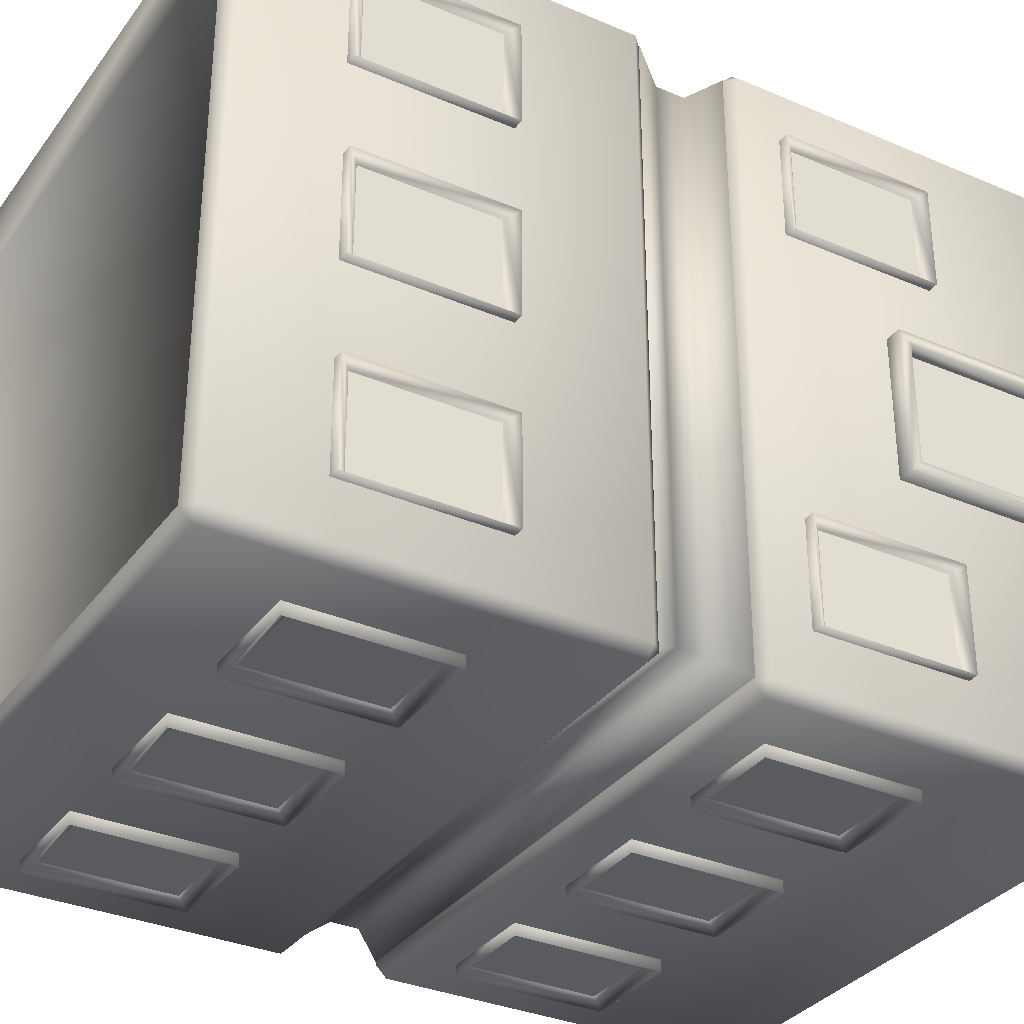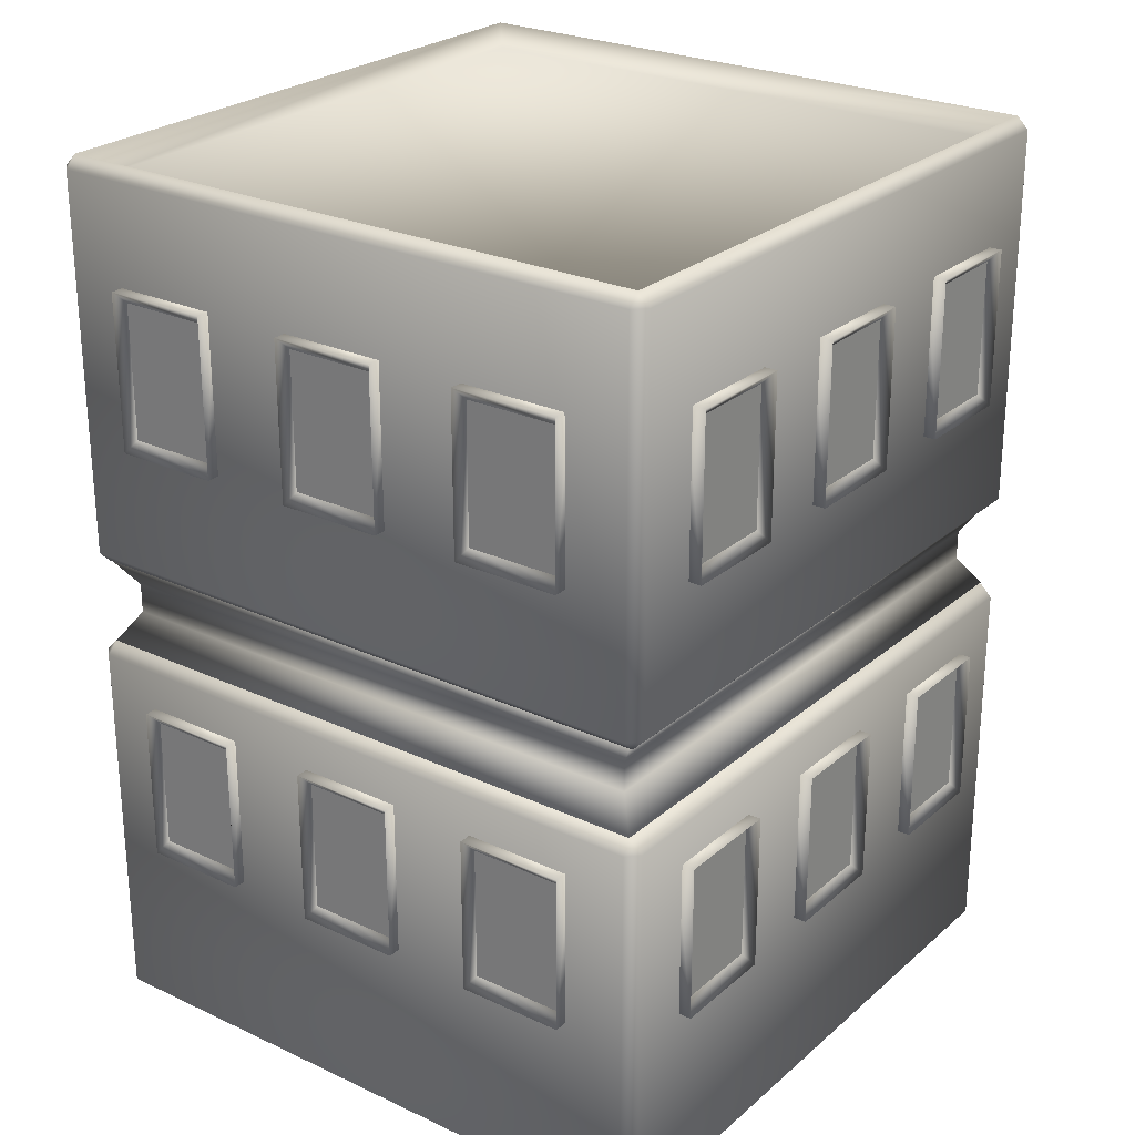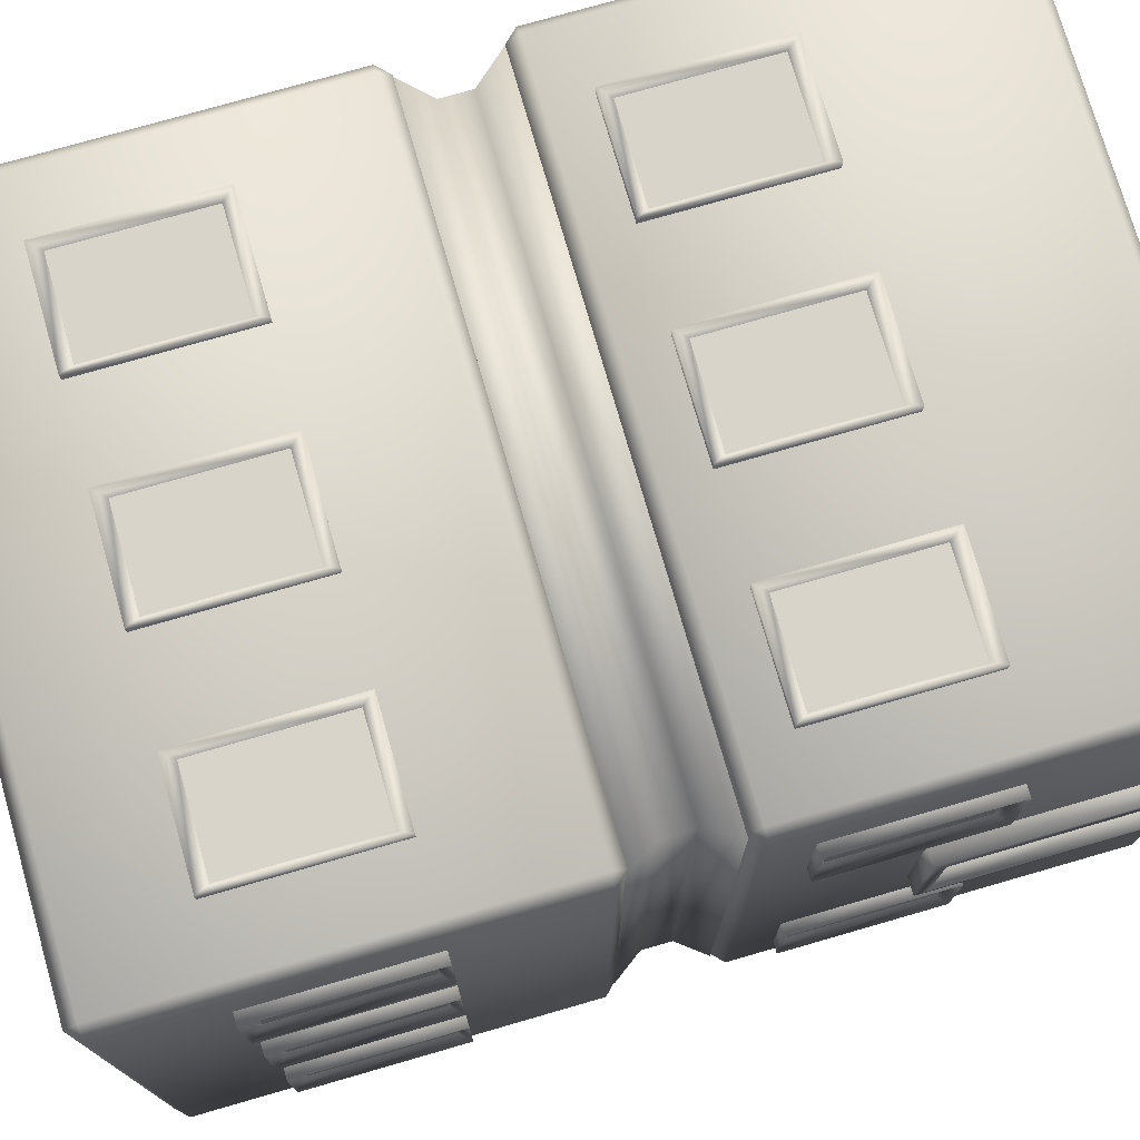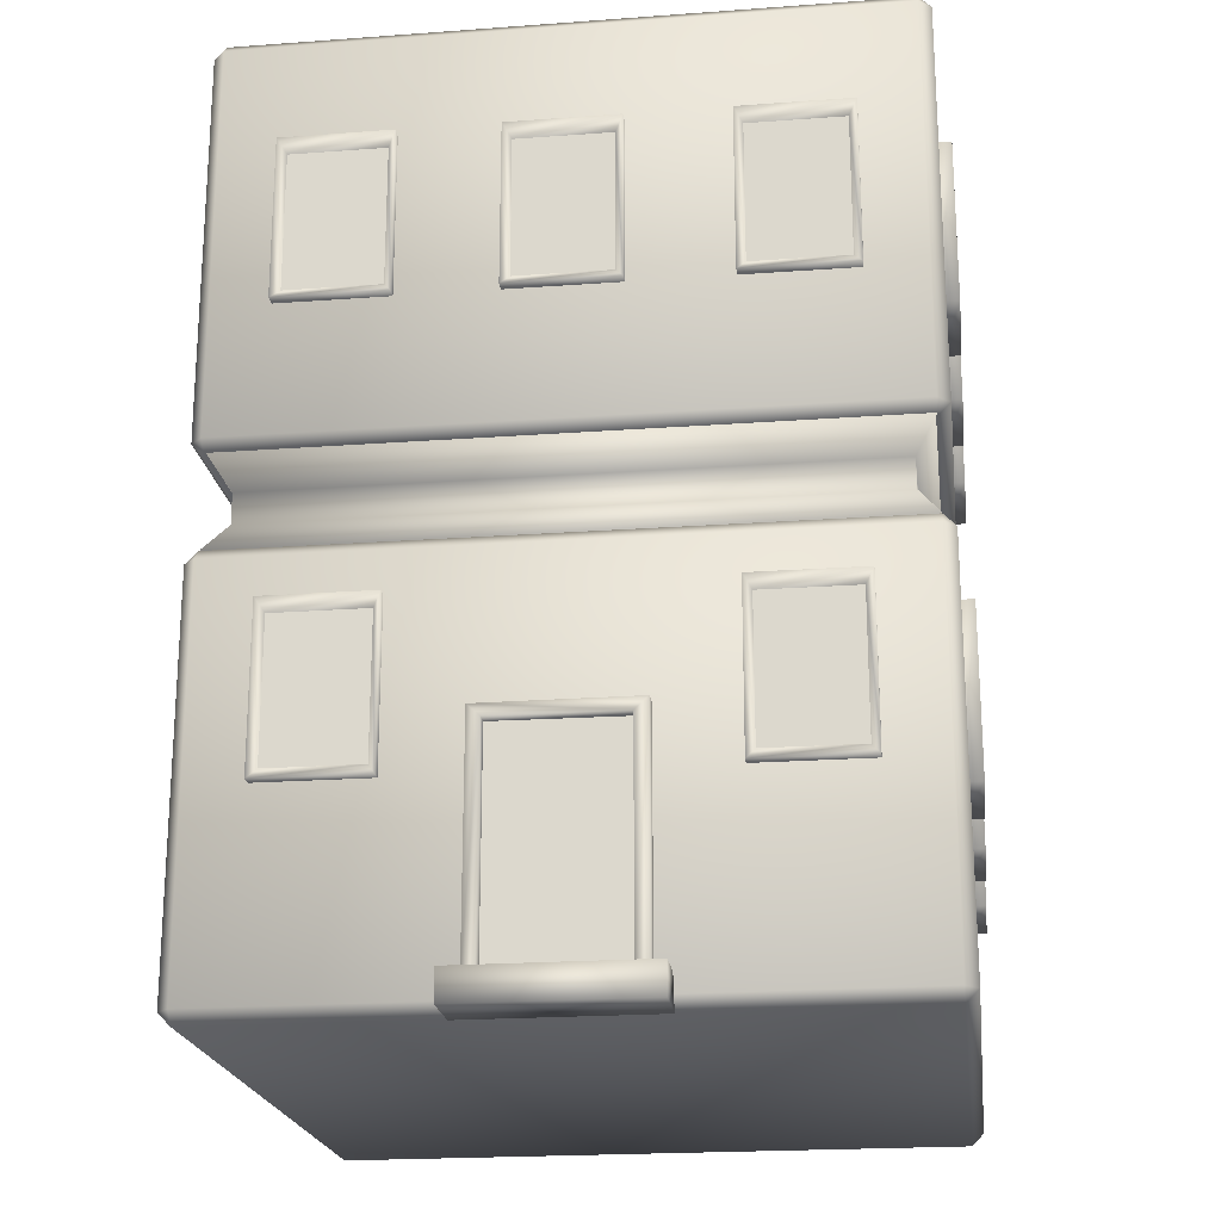
<metadata>
{"format":"obj","ext":"obj","renderer":"f3d","projection":"perspective","resolution":1024,"background":"white","views":[{"elev":-33.2,"azim":-120.6,"up":"+Z"},{"elev":25.5,"azim":126.7,"up":"+Y"},{"elev":75.4,"azim":-106.1,"up":"+Z"},{"elev":-21.0,"azim":-82.5,"up":"+Y"}]}
</metadata>
<code>
v  -0.474 0.7516 0.474
v  -0.474 0.7516 -0.474
v  0.474 0.7516 -0.474
v  0.474 0.7516 0.474
v  -0.474 0.7697 0.4921
v  0.474 0.7697 0.4921
v  0.474 1.351 0.4921
v  -0.474 1.351 0.4921
v  0.4921 0.7697 0.474
v  0.4921 0.7697 -0.474
v  0.4921 1.351 -0.474
v  0.4921 1.351 0.474
v  0.474 0.7697 -0.4921
v  -0.474 0.7697 -0.4921
v  -0.474 1.351 -0.4921
v  0.474 1.351 -0.4921
v  -0.4921 0.7697 -0.474
v  -0.4921 0.7697 0.474
v  -0.4921 1.351 0.474
v  -0.4921 1.351 -0.474
v  -0.474 1.37 0.474
v  0.474 1.37 0.474
v  -0.474 1.37 -0.474
v  0.474 1.37 -0.474
v  -0.4938 0.9764 -0.377
v  -0.4938 0.9764 -0.2382
v  -0.4938 1.181 -0.2382
v  -0.4938 1.181 -0.377
v  -0.4814 0.9587 -0.3889
v  -0.4814 0.9587 -0.2262
v  -0.5094 0.9587 -0.2262
v  -0.5094 0.9587 -0.3889
v  -0.4814 1.199 -0.2262
v  -0.5094 1.199 -0.2262
v  -0.4814 1.199 -0.3889
v  -0.5094 1.199 -0.3889
v  -0.4814 0.9587 0.2262
v  -0.4814 0.9587 0.3889
v  -0.5094 0.9587 0.3889
v  -0.5094 0.9587 0.2262
v  -0.4814 1.199 0.3889
v  -0.5094 1.199 0.3889
v  -0.4814 1.199 0.2262
v  -0.5094 1.199 0.2262
v  -0.4938 0.9764 0.3769
v  -0.4938 0.9764 0.2381
v  -0.4938 1.181 0.3769
v  -0.4938 1.181 0.2381
v  -0.2306 0.9764 -0.4958
v  -0.3694 0.9764 -0.4958
v  -0.3694 1.181 -0.4958
v  -0.2306 1.181 -0.4958
v  -0.2186 0.9587 -0.4834
v  -0.3814 0.9587 -0.4834
v  -0.3814 0.9587 -0.5114
v  -0.2186 0.9587 -0.5114
v  -0.3814 1.199 -0.4834
v  -0.3814 1.199 -0.5114
v  -0.2186 1.199 -0.4834
v  -0.2186 1.199 -0.5114
v  0.071 0.9764 -0.4958
v  -0.0678 0.9764 -0.4958
v  -0.0678 1.181 -0.4958
v  0.071 1.181 -0.4958
v  0.0829 0.9587 -0.4834
v  -0.0798 0.9587 -0.4834
v  -0.0798 0.9587 -0.5114
v  0.0829 0.9587 -0.5114
v  -0.0798 1.199 -0.4834
v  -0.0798 1.199 -0.5114
v  0.0829 1.199 -0.4834
v  0.0829 1.199 -0.5114
v  0.3685 0.9764 -0.4958
v  0.2297 0.9764 -0.4958
v  0.2297 1.181 -0.4958
v  0.3685 1.181 -0.4958
v  0.3804 0.9587 -0.4834
v  0.2177 0.9587 -0.4834
v  0.2177 0.9587 -0.5114
v  0.3804 0.9587 -0.5114
v  0.2177 1.199 -0.4834
v  0.2177 1.199 -0.5114
v  0.3804 1.199 -0.4834
v  0.3804 1.199 -0.5114
v  0.4961 0.9764 -0.3677
v  0.4961 1.181 -0.3677
v  0.4961 1.181 -0.2289
v  0.4961 0.9764 -0.2289
v  0.4837 0.9587 -0.3797
v  0.5117 0.9587 -0.3797
v  0.5117 0.9587 -0.217
v  0.4837 0.9587 -0.217
v  0.5117 1.199 -0.217
v  0.4837 1.199 -0.217
v  0.5117 1.199 -0.3797
v  0.4837 1.199 -0.3797
v  0.4961 0.9764 -0.0702
v  0.4961 1.181 -0.0702
v  0.4961 1.181 0.0686
v  0.4961 0.9764 0.0686
v  0.4837 0.9587 -0.0822
v  0.5117 0.9587 -0.0822
v  0.5117 0.9587 0.0805
v  0.4837 0.9587 0.0805
v  0.5117 1.199 0.0805
v  0.4837 1.199 0.0805
v  0.5117 1.199 -0.0822
v  0.4837 1.199 -0.0822
v  0.4961 0.9764 0.2313
v  0.4961 1.181 0.2313
v  0.4961 1.181 0.3701
v  0.4961 0.9764 0.3701
v  0.4837 0.9587 0.2194
v  0.5117 0.9587 0.2194
v  0.5117 0.9587 0.3821
v  0.4837 0.9587 0.3821
v  0.5117 1.199 0.3821
v  0.4837 1.199 0.3821
v  0.5117 1.199 0.2194
v  0.4837 1.199 0.2194
v  0.3685 0.9764 0.4949
v  0.3685 1.181 0.4949
v  0.2297 1.181 0.4949
v  0.2297 0.9764 0.4949
v  0.3804 0.9587 0.4825
v  0.3804 0.9587 0.5105
v  0.2177 0.9587 0.5105
v  0.2177 0.9587 0.4825
v  0.2177 1.199 0.5105
v  0.2177 1.199 0.4825
v  0.3804 1.199 0.5105
v  0.3804 1.199 0.4825
v  0.071 0.9764 0.4949
v  0.071 1.181 0.4949
v  -0.0678 1.181 0.4949
v  -0.0678 0.9764 0.4949
v  0.0829 0.9587 0.4825
v  0.0829 0.9587 0.5105
v  -0.0798 0.9587 0.5105
v  -0.0798 0.9587 0.4825
v  -0.0798 1.199 0.5105
v  -0.0798 1.199 0.4825
v  0.0829 1.199 0.5105
v  0.0829 1.199 0.4825
v  -0.2306 0.9764 0.4949
v  -0.2306 1.181 0.4949
v  -0.3694 1.181 0.4949
v  -0.3694 0.9764 0.4949
v  -0.2186 0.9587 0.4825
v  -0.2186 0.9587 0.5105
v  -0.3814 0.9587 0.5105
v  -0.3814 0.9587 0.4825
v  -0.3814 1.199 0.5105
v  -0.3814 1.199 0.4825
v  -0.2186 1.199 0.5105
v  -0.2186 1.199 0.4825
v  0.4533 1.336 0.4533
v  0.4533 1.336 -0.4533
v  -0.4533 1.336 -0.4533
v  -0.4533 1.336 0.4533
v  -0.4938 0.9764 -0.0705
v  -0.4938 0.9764 0.0683
v  -0.4938 1.181 0.0683
v  -0.4938 1.181 -0.0705
v  -0.4814 0.9587 -0.0824
v  -0.4814 0.9587 0.0803
v  -0.5094 0.9587 0.0803
v  -0.5094 0.9587 -0.0824
v  -0.4814 1.199 0.0803
v  -0.5094 1.199 0.0803
v  -0.4814 1.199 -0.0824
v  -0.5094 1.199 -0.0824
v  -0.4784 0.6185 0.4738
v  -0.4784 0.6185 -0.4704
v  0.474 0.6185 -0.4704
v  0.474 0.6185 0.4738
v  -0.4784 0.7541 0.4738
v  0.474 0.7541 0.4738
v  0.474 0.7541 -0.4704
v  -0.4784 0.7541 -0.4704
v  0.4441 0.6637 0.4442
v  -0.4485 0.6637 0.4442
v  0.4441 0.7089 0.4442
v  -0.4485 0.7089 0.4442
v  0.4441 0.6637 -0.4407
v  0.4441 0.7089 -0.4407
v  -0.4485 0.6637 -0.4407
v  -0.4485 0.7089 -0.4407
v  -0.474 0.0005 0.474
v  -0.474 0.0005 -0.474
v  0.474 0.0005 -0.474
v  0.474 0.0005 0.474
v  -0.474 0.0187 0.4921
v  0.474 0.0187 0.4921
v  0.474 0.6004 0.4921
v  -0.474 0.6004 0.4921
v  0.4921 0.0187 0.474
v  0.4921 0.0187 -0.474
v  0.4921 0.6004 -0.474
v  0.4921 0.6004 0.474
v  0.474 0.0187 -0.4921
v  -0.474 0.0187 -0.4921
v  -0.474 0.6004 -0.4921
v  0.474 0.6004 -0.4921
v  -0.4921 0.0187 -0.474
v  -0.4921 0.0187 0.474
v  -0.4921 0.6004 0.474
v  -0.4921 0.6004 -0.474
v  -0.474 0.6186 0.474
v  0.474 0.6186 0.474
v  -0.474 0.6186 -0.474
v  0.474 0.6186 -0.474
v  -0.5183 0.0442 -0.1137
v  -0.5192 0.0441 -0.0952
v  -0.5192 0.3636 -0.0952
v  -0.5183 0.3805 -0.1137
v  -0.4912 0.0441 -0.0952
v  -0.4912 0.3636 -0.0952
v  -0.4921 0.3805 -0.1137
v  -0.4921 0.0442 -0.1137
v  -0.5183 0.3809 0.1123
v  -0.4921 0.3809 0.1123
v  -0.5192 0.3626 0.0927
v  -0.4912 0.3626 0.0927
v  -0.5183 0.0442 0.1127
v  -0.4921 0.0442 0.1127
v  -0.5192 0.0441 0.0934
v  -0.4912 0.0441 0.0934
v  -0.4971 0.3675 -0.1062
v  -0.4971 0.0307 -0.1062
v  -0.4971 0.0307 0.104
v  -0.4971 0.3675 0.104
v  -0.4938 0.3159 -0.377
v  -0.4938 0.3159 -0.2382
v  -0.4938 0.5208 -0.2382
v  -0.4938 0.5208 -0.377
v  -0.4814 0.2982 -0.3889
v  -0.4814 0.2982 -0.2262
v  -0.5094 0.2982 -0.2262
v  -0.5094 0.2982 -0.3889
v  -0.4814 0.5385 -0.2262
v  -0.5094 0.5385 -0.2262
v  -0.4814 0.5385 -0.3889
v  -0.5094 0.5385 -0.3889
v  -0.4814 0.2982 0.2262
v  -0.4814 0.2982 0.3889
v  -0.5094 0.2982 0.3889
v  -0.5094 0.2982 0.2262
v  -0.4814 0.5385 0.3889
v  -0.5094 0.5385 0.3889
v  -0.4814 0.5385 0.2262
v  -0.5094 0.5385 0.2262
v  -0.4938 0.3159 0.3769
v  -0.4938 0.3159 0.2381
v  -0.4938 0.5208 0.3769
v  -0.4938 0.5208 0.2381
v  -0.2306 0.3159 -0.4958
v  -0.3694 0.3159 -0.4958
v  -0.3694 0.5208 -0.4958
v  -0.2306 0.5208 -0.4958
v  -0.2186 0.2982 -0.4834
v  -0.3814 0.2982 -0.4834
v  -0.3814 0.2982 -0.5114
v  -0.2186 0.2982 -0.5114
v  -0.3814 0.5385 -0.4834
v  -0.3814 0.5385 -0.5114
v  -0.2186 0.5385 -0.4834
v  -0.2186 0.5385 -0.5114
v  0.071 0.3159 -0.4958
v  -0.0678 0.3159 -0.4958
v  -0.0678 0.5208 -0.4958
v  0.071 0.5208 -0.4958
v  0.0829 0.2982 -0.4834
v  -0.0798 0.2982 -0.4834
v  -0.0798 0.2982 -0.5114
v  0.0829 0.2982 -0.5114
v  -0.0798 0.5385 -0.4834
v  -0.0798 0.5385 -0.5114
v  0.0829 0.5385 -0.4834
v  0.0829 0.5385 -0.5114
v  0.3685 0.3159 -0.4958
v  0.2297 0.3159 -0.4958
v  0.2297 0.5208 -0.4958
v  0.3685 0.5208 -0.4958
v  0.3804 0.2982 -0.4834
v  0.2177 0.2982 -0.4834
v  0.2177 0.2982 -0.5114
v  0.3804 0.2982 -0.5114
v  0.2177 0.5385 -0.4834
v  0.2177 0.5385 -0.5114
v  0.3804 0.5385 -0.4834
v  0.3804 0.5385 -0.5114
v  0.4961 0.3159 -0.3677
v  0.4961 0.5208 -0.3677
v  0.4961 0.5208 -0.2289
v  0.4961 0.3159 -0.2289
v  0.4837 0.2982 -0.3797
v  0.5117 0.2982 -0.3797
v  0.5117 0.2982 -0.217
v  0.4837 0.2982 -0.217
v  0.5117 0.5385 -0.217
v  0.4837 0.5385 -0.217
v  0.5117 0.5385 -0.3797
v  0.4837 0.5385 -0.3797
v  0.4961 0.3159 -0.0702
v  0.4961 0.5208 -0.0702
v  0.4961 0.5208 0.0686
v  0.4961 0.3159 0.0686
v  0.4837 0.2982 -0.0822
v  0.5117 0.2982 -0.0822
v  0.5117 0.2982 0.0805
v  0.4837 0.2982 0.0805
v  0.5117 0.5385 0.0805
v  0.4837 0.5385 0.0805
v  0.5117 0.5385 -0.0822
v  0.4837 0.5385 -0.0822
v  0.4961 0.3159 0.2313
v  0.4961 0.5208 0.2313
v  0.4961 0.5208 0.3701
v  0.4961 0.3159 0.3701
v  0.4837 0.2982 0.2194
v  0.5117 0.2982 0.2194
v  0.5117 0.2982 0.3821
v  0.4837 0.2982 0.3821
v  0.5117 0.5385 0.3821
v  0.4837 0.5385 0.3821
v  0.5117 0.5385 0.2194
v  0.4837 0.5385 0.2194
v  0.3685 0.3159 0.4949
v  0.3685 0.5208 0.4949
v  0.2297 0.5208 0.4949
v  0.2297 0.3159 0.4949
v  0.3804 0.2982 0.4825
v  0.3804 0.2982 0.5105
v  0.2177 0.2982 0.5105
v  0.2177 0.2982 0.4825
v  0.2177 0.5385 0.5105
v  0.2177 0.5385 0.4825
v  0.3804 0.5385 0.5105
v  0.3804 0.5385 0.4825
v  0.071 0.3159 0.4949
v  0.071 0.5208 0.4949
v  -0.0678 0.5208 0.4949
v  -0.0678 0.3159 0.4949
v  0.0829 0.2982 0.4825
v  0.0829 0.2982 0.5105
v  -0.0798 0.2982 0.5105
v  -0.0798 0.2982 0.4825
v  -0.0798 0.5385 0.5105
v  -0.0798 0.5385 0.4825
v  0.0829 0.5385 0.5105
v  0.0829 0.5385 0.4825
v  -0.2306 0.3159 0.4949
v  -0.2306 0.5208 0.4949
v  -0.3694 0.5208 0.4949
v  -0.3694 0.3159 0.4949
v  -0.2186 0.2982 0.4825
v  -0.2186 0.2982 0.5105
v  -0.3814 0.2982 0.5105
v  -0.3814 0.2982 0.4825
v  -0.3814 0.5385 0.5105
v  -0.3814 0.5385 0.4825
v  -0.2186 0.5385 0.5105
v  -0.2186 0.5385 0.4825
v  -0.4687 0.0003 -0.137
v  -0.4687 0.0455 -0.137
v  -0.4687 0.0455 0.1355
v  -0.4687 0.0003 0.1355
v  -0.5564 0.0003 -0.137
v  -0.5564 0.0003 0.1355
v  -0.5564 0.0455 0.1355
v  -0.5564 0.0455 -0.137
o House
g House
f 1 2 3 4
f 5 6 7 8
f 9 10 11 12
f 13 14 15 16
f 17 18 19 20
f 5 18 1
f 4 9 6
f 17 14 2
f 3 13 10
f 8 21 19
f 12 22 7
f 20 23 15
f 16 24 11
f 1 18 17 2
f 2 14 13 3
f 3 10 9 4
f 4 6 5 1
f 21 8 7 22
f 22 12 11 24
f 24 16 15 23
f 23 20 19 21
f 6 9 12 7
f 8 19 18 5
f 10 13 16 11
f 14 17 20 15
f 25 26 27 28
f 29 30 31 32
f 30 33 34 31
f 33 35 36 34
f 35 29 32 36
f 32 31 26 25
f 31 34 27 26
f 34 36 28 27
f 36 32 25 28
f 37 38 39 40
f 38 41 42 39
f 41 43 44 42
f 43 37 40 44
f 40 39 45 46
f 39 42 47 45
f 42 44 48 47
f 44 40 46 48
f 46 45 47 48
f 49 50 51 52
f 53 54 55 56
f 54 57 58 55
f 57 59 60 58
f 59 53 56 60
f 56 55 50 49
f 55 58 51 50
f 58 60 52 51
f 60 56 49 52
f 61 62 63 64
f 65 66 67 68
f 66 69 70 67
f 69 71 72 70
f 71 65 68 72
f 68 67 62 61
f 67 70 63 62
f 70 72 64 63
f 72 68 61 64
f 73 74 75 76
f 77 78 79 80
f 78 81 82 79
f 81 83 84 82
f 83 77 80 84
f 80 79 74 73
f 79 82 75 74
f 82 84 76 75
f 84 80 73 76
f 85 86 87 88
f 89 90 91 92
f 92 91 93 94
f 94 93 95 96
f 96 95 90 89
f 90 85 88 91
f 91 88 87 93
f 93 87 86 95
f 95 86 85 90
f 97 98 99 100
f 101 102 103 104
f 104 103 105 106
f 106 105 107 108
f 108 107 102 101
f 102 97 100 103
f 103 100 99 105
f 105 99 98 107
f 107 98 97 102
f 109 110 111 112
f 113 114 115 116
f 116 115 117 118
f 118 117 119 120
f 120 119 114 113
f 114 109 112 115
f 115 112 111 117
f 117 111 110 119
f 119 110 109 114
f 121 122 123 124
f 125 126 127 128
f 128 127 129 130
f 130 129 131 132
f 132 131 126 125
f 126 121 124 127
f 127 124 123 129
f 129 123 122 131
f 131 122 121 126
f 133 134 135 136
f 137 138 139 140
f 140 139 141 142
f 142 141 143 144
f 144 143 138 137
f 138 133 136 139
f 139 136 135 141
f 141 135 134 143
f 143 134 133 138
f 145 146 147 148
f 149 150 151 152
f 152 151 153 154
f 154 153 155 156
f 156 155 150 149
f 150 145 148 151
f 151 148 147 153
f 153 147 146 155
f 155 146 145 150
f 157 158 159
f 157 159 160
f 161 162 163 164
f 165 166 167 168
f 166 169 170 167
f 169 171 172 170
f 171 165 168 172
f 168 167 162 161
f 167 170 163 162
f 170 172 164 163
f 172 168 161 164
f 21 22 157 160
f 22 24 158 157
f 24 23 159 158
f 23 21 160 159
f 173 174 175 176
f 177 178 179 180
f 173 176 181 182
f 182 181 183 184
f 184 183 178 177
f 176 175 185 181
f 181 185 186 183
f 183 186 179 178
f 175 174 187 185
f 185 187 188 186
f 186 188 180 179
f 174 173 182 187
f 187 182 184 188
f 188 184 177 180
f 189 190 191 192
f 193 194 195 196
f 197 198 199 200
f 201 202 203 204
f 205 206 207 208
f 193 206 189
f 192 197 194
f 205 202 190
f 191 201 198
f 196 209 207
f 200 210 195
f 208 211 203
f 204 212 199
f 189 206 205 190
f 190 202 201 191
f 191 198 197 192
f 192 194 193 189
f 209 196 195 210
f 210 200 199 212
f 212 204 203 211
f 211 208 207 209
f 194 197 200 195
f 196 207 206 193
f 198 201 204 199
f 202 205 208 203
f 213 214 215 216
f 217 218 215 214
f 219 220 213 216
f 219 216 221 222
f 216 215 223 221
f 215 218 224 223
f 222 221 225 226
f 221 223 227 225
f 223 224 228 227
f 229 230 231 232
f 233 234 235 236
f 237 238 239 240
f 238 241 242 239
f 241 243 244 242
f 243 237 240 244
f 240 239 234 233
f 239 242 235 234
f 242 244 236 235
f 244 240 233 236
f 245 246 247 248
f 246 249 250 247
f 249 251 252 250
f 251 245 248 252
f 248 247 253 254
f 247 250 255 253
f 250 252 256 255
f 252 248 254 256
f 254 253 255 256
f 257 258 259 260
f 261 262 263 264
f 262 265 266 263
f 265 267 268 266
f 267 261 264 268
f 264 263 258 257
f 263 266 259 258
f 266 268 260 259
f 268 264 257 260
f 269 270 271 272
f 273 274 275 276
f 274 277 278 275
f 277 279 280 278
f 279 273 276 280
f 276 275 270 269
f 275 278 271 270
f 278 280 272 271
f 280 276 269 272
f 281 282 283 284
f 285 286 287 288
f 286 289 290 287
f 289 291 292 290
f 291 285 288 292
f 288 287 282 281
f 287 290 283 282
f 290 292 284 283
f 292 288 281 284
f 293 294 295 296
f 297 298 299 300
f 300 299 301 302
f 302 301 303 304
f 304 303 298 297
f 298 293 296 299
f 299 296 295 301
f 301 295 294 303
f 303 294 293 298
f 305 306 307 308
f 309 310 311 312
f 312 311 313 314
f 314 313 315 316
f 316 315 310 309
f 310 305 308 311
f 311 308 307 313
f 313 307 306 315
f 315 306 305 310
f 317 318 319 320
f 321 322 323 324
f 324 323 325 326
f 326 325 327 328
f 328 327 322 321
f 322 317 320 323
f 323 320 319 325
f 325 319 318 327
f 327 318 317 322
f 329 330 331 332
f 333 334 335 336
f 336 335 337 338
f 338 337 339 340
f 340 339 334 333
f 334 329 332 335
f 335 332 331 337
f 337 331 330 339
f 339 330 329 334
f 341 342 343 344
f 345 346 347 348
f 348 347 349 350
f 350 349 351 352
f 352 351 346 345
f 346 341 344 347
f 347 344 343 349
f 349 343 342 351
f 351 342 341 346
f 353 354 355 356
f 357 358 359 360
f 360 359 361 362
f 362 361 363 364
f 364 363 358 357
f 358 353 356 359
f 359 356 355 361
f 361 355 354 363
f 363 354 353 358
f 365 366 367 368
f 369 370 371 372
f 365 368 370 369
f 368 367 371 370
f 367 366 372 371
f 366 365 369 372
f 210 212 211
f 210 211 209

</code>
